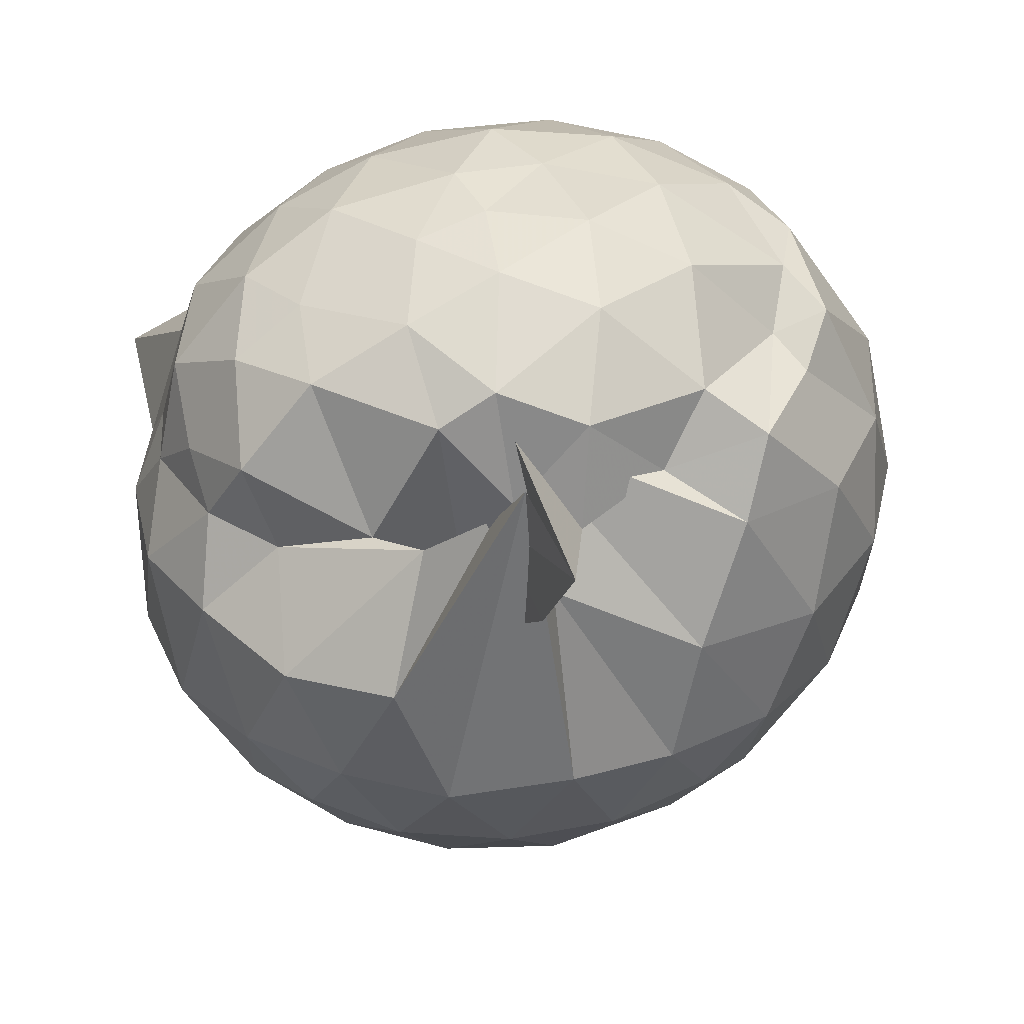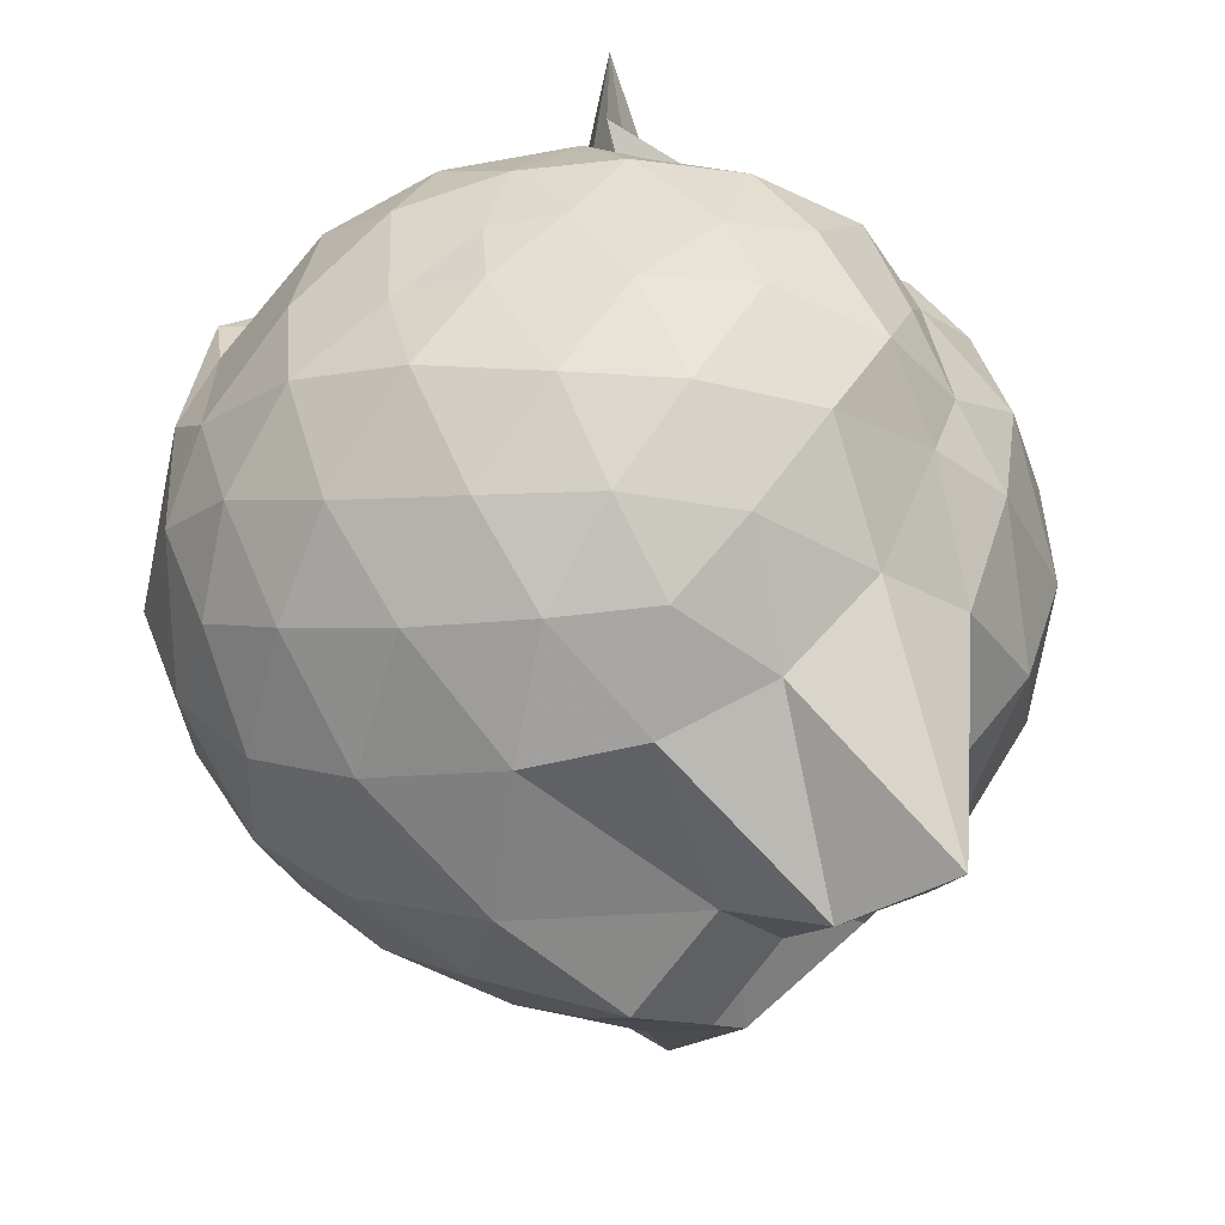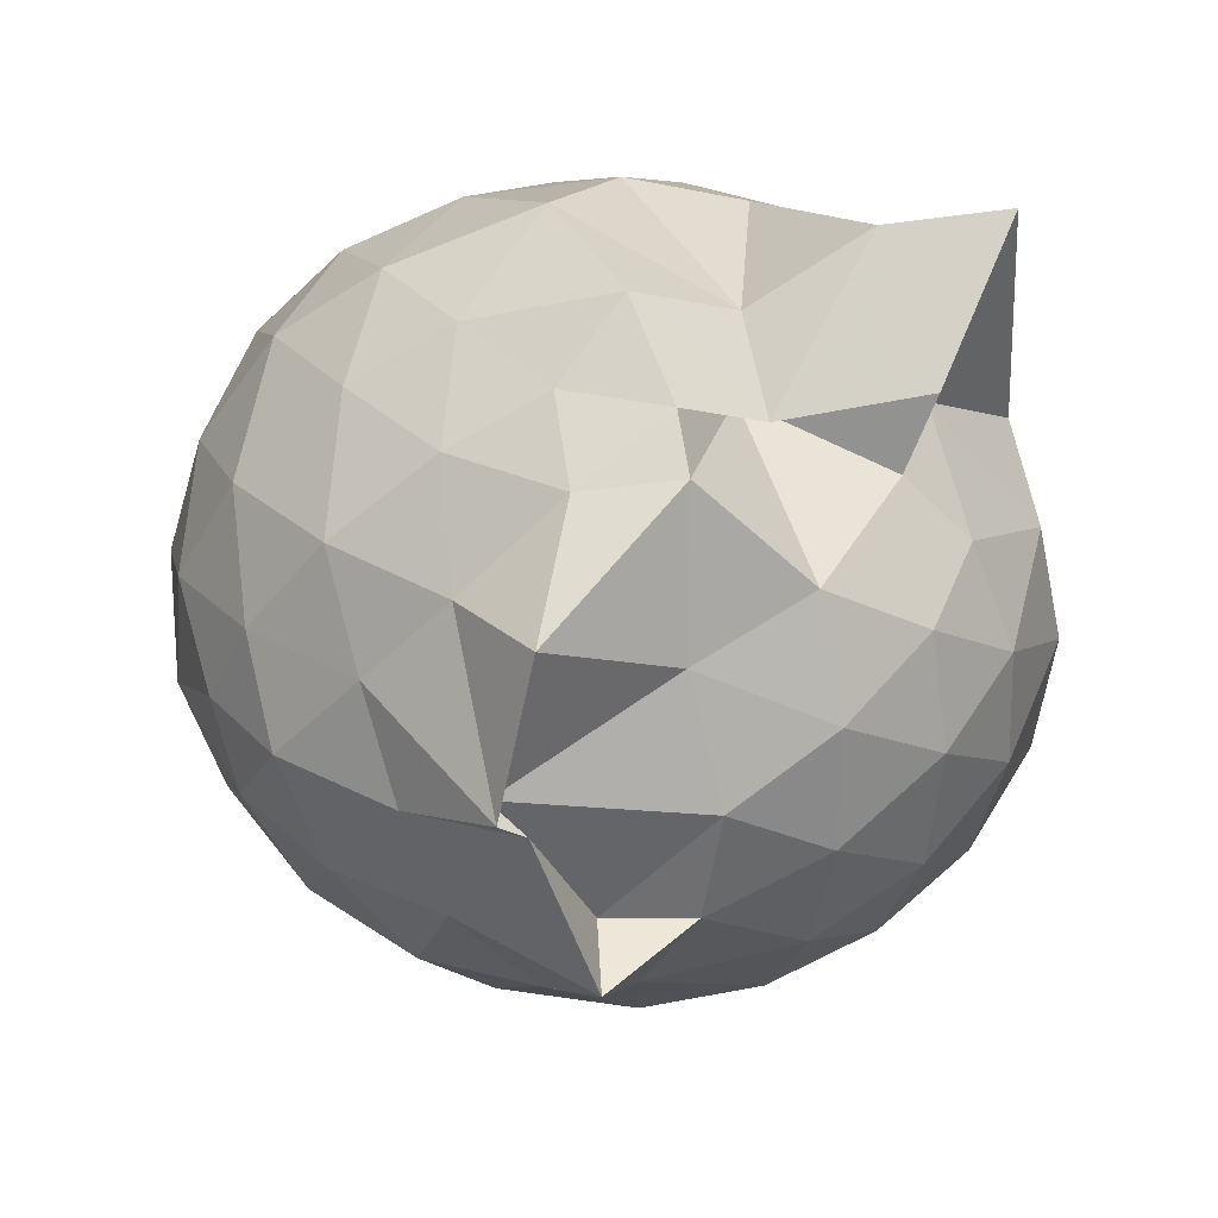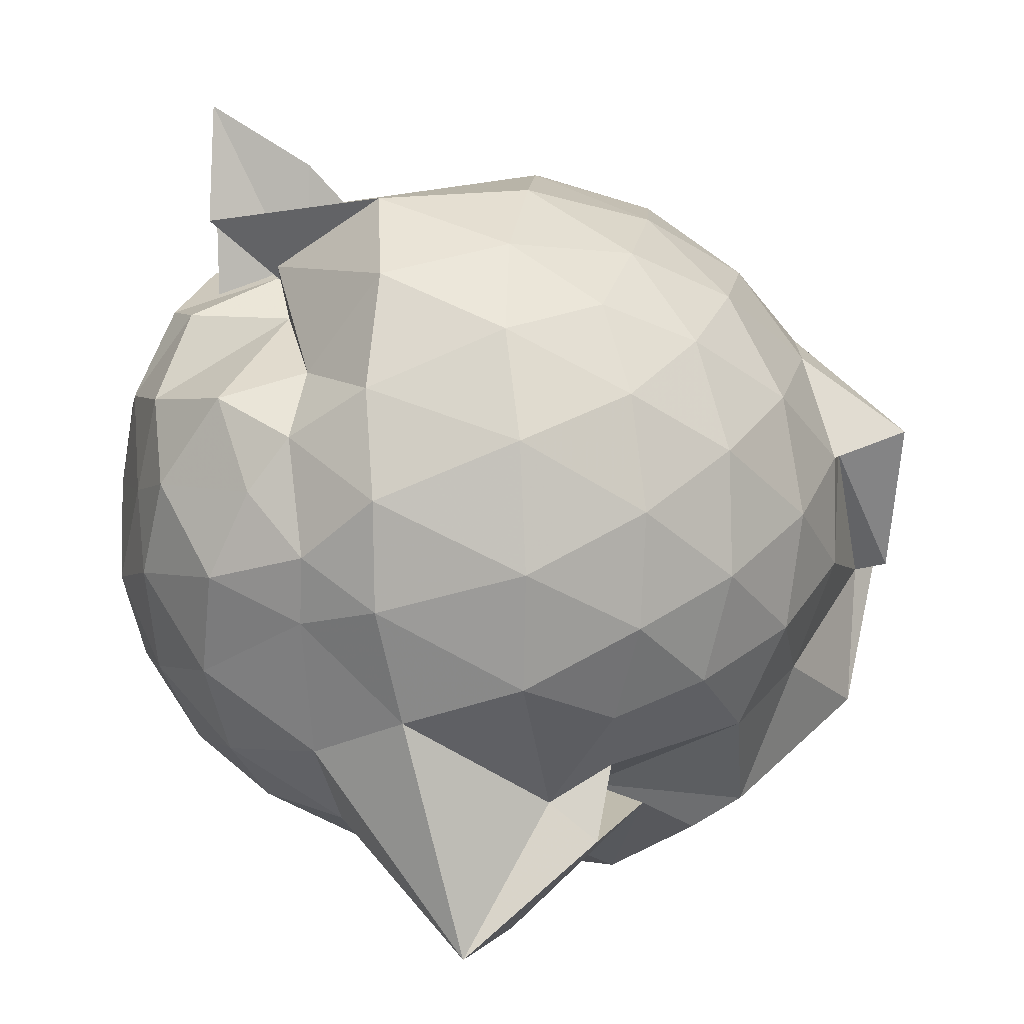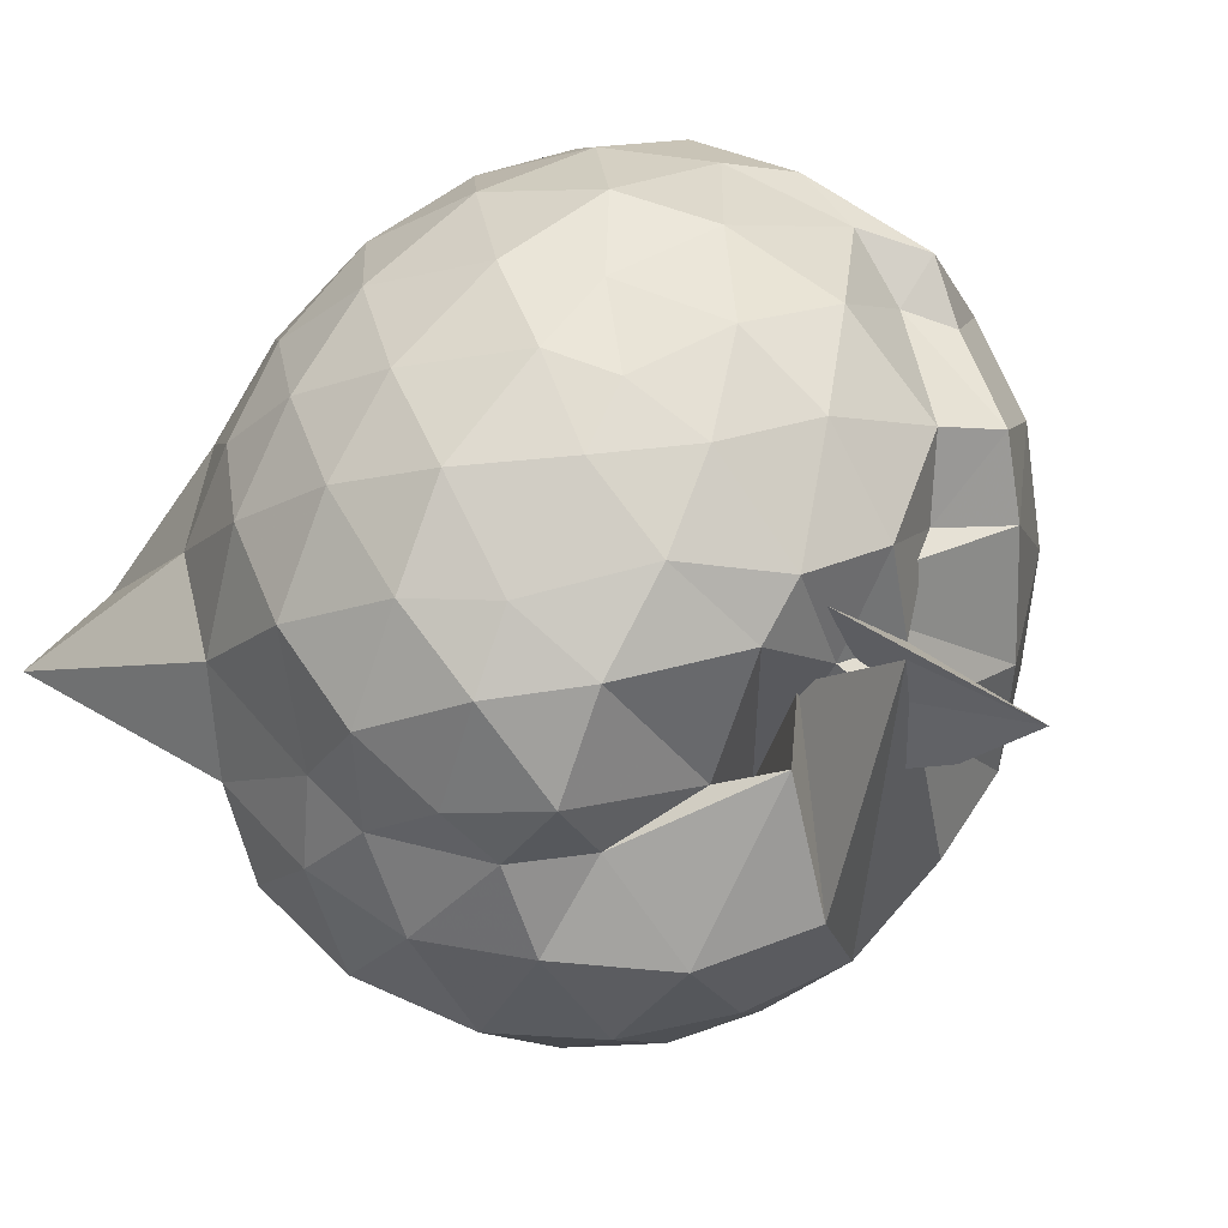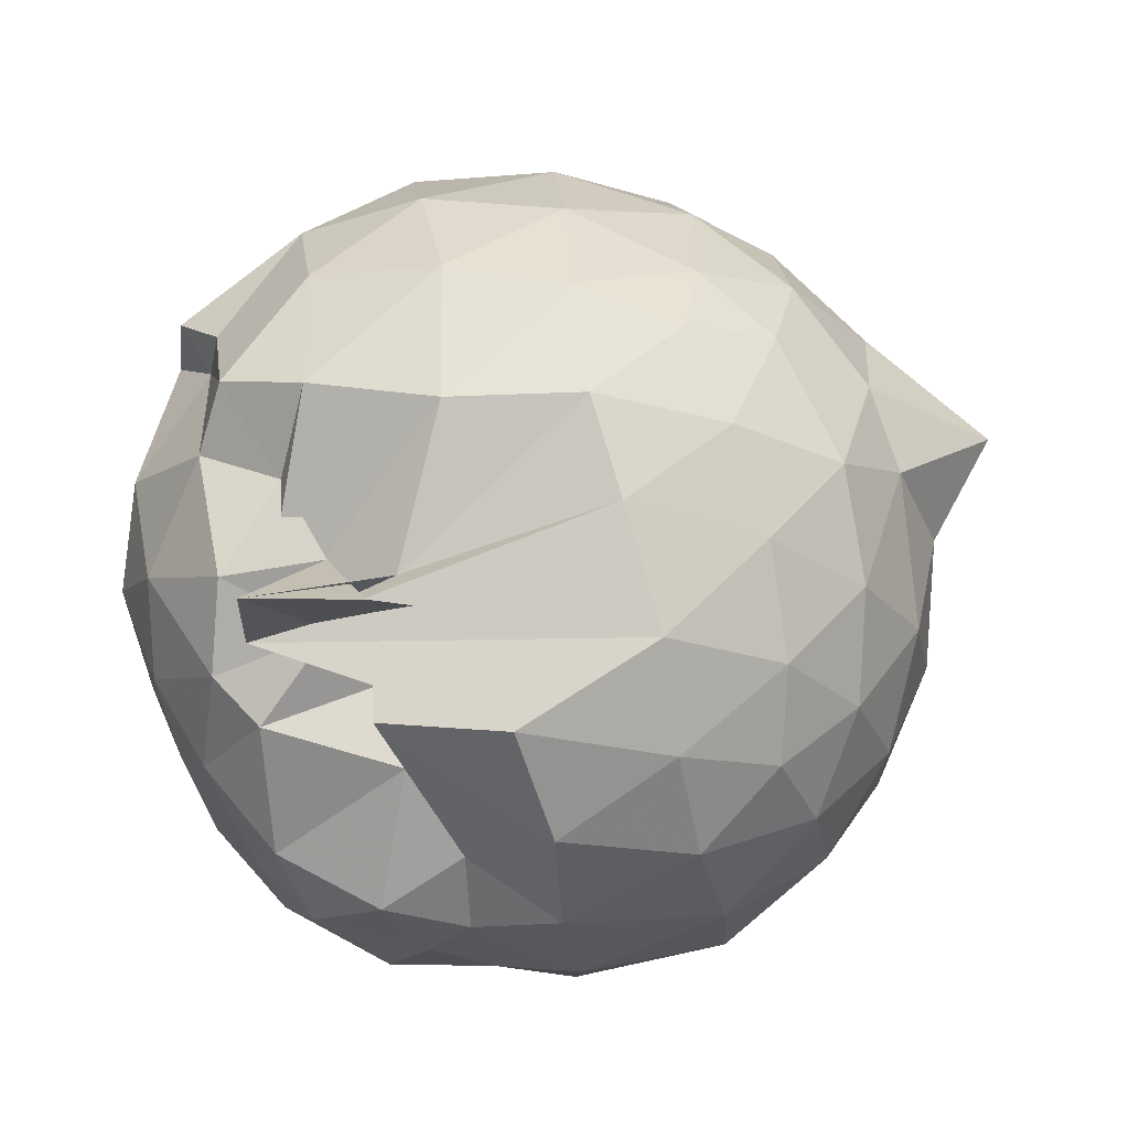
<metadata>
{"format":"obj","ext":"obj","renderer":"f3d","projection":"perspective","resolution":1024,"background":"white","views":[{"elev":41.0,"azim":158.7,"up":"+Z"},{"elev":-47.9,"azim":20.1,"up":"+Y"},{"elev":-55.0,"azim":-5.6,"up":"+Z"},{"elev":1.4,"azim":97.0,"up":"+Y"},{"elev":57.5,"azim":117.5,"up":"+Z"},{"elev":71.0,"azim":76.2,"up":"+Y"}]}
</metadata>
<code>
v 0.1302 -0.3259 2.653
v -0.01116 -0.2039 0.04625
v 1.182 -0.3284 1.966
v 1.089 -0.0194 2.086
v 0.7465 0.2593 1.918
v 0.3997 0.2388 1.372
v 0.384 0.8232 1.921
v 0.1436 0.5572 2.005
v -0.1728 0.4731 2.087
v -0.4982 0.5535 2.201
v -0.7659 0.2857 2.186
v -0.9017 0.137 2.296
v -0.9902 -0.3292 2.303
v -1.016 -0.6996 2.224
v -0.9162 -1.024 2.112
v -0.637 -1.213 2.178
v -0.2619 -1.366 2.188
v 0.1331 -1.429 2.14
v 0.461 -1.413 2.057
v 0.7214 -1.222 2.134
v 0.9722 -0.9332 2.166
v 1.14 -0.6116 2.105
v 1.18 -0.149 1.829
v 1.009 0.06595 1.801
v 0.6372 0.4455 1.981
v 0.3558 0.331 1.927
v 0.369 1.04 2.272
v 0.2935 0.3153 2.269
v -0.385 0.667 1.954
v -0.7931 0.5218 1.863
v -1.084 0.2297 1.849
v -1.238 -0.1359 1.887
v -1.276 -0.5762 1.861
v -1.145 -0.9584 1.813
v -0.8945 -1.275 1.799
v -0.5433 -1.485 1.809
v -0.07857 -1.604 1.798
v 0.3085 -1.585 1.751
v 0.6738 -1.464 1.751
v 0.9775 -1.199 1.787
v 1.166 -0.7588 1.795
v 1.24 -0.5412 1.775
v 1.267 0.008435 1.558
v 1.103 0.3869 1.54
v 0.8235 0.6593 1.593
v 0.3662 0.6307 2.289
v 0.2584 0.6075 1.814
v -0.193 0.7834 1.568
v -0.6622 0.6695 1.463
v -1.025 0.4093 1.458
v -1.266 0.05106 1.442
v -1.357 -0.3718 1.435
v -1.279 -0.7813 1.441
v -1.065 -1.185 1.406
v -0.7593 -1.468 1.359
v -0.2992 -1.718 1.373
v 0.2588 -1.591 1.071
v 0.6131 -1.845 1.166
v 1.018 -1.879 1.279
v 1.146 -1.084 1.46
v 1.305 -0.7132 1.523
v 1.359 -0.3531 1.52
v 1.203 0.2004 1.114
v 0.9662 0.4899 1.131
v 0.6601 0.697 1.104
v 0.2528 0.7905 1.126
v -0.08847 0.8224 1.143
v -0.4849 0.7294 1.094
v -0.8284 0.5208 1.037
v -1.122 0.1907 0.9977
v -1.285 -0.1774 1.019
v -1.289 -0.5802 1.003
v -1.134 -0.9539 0.9545
v -0.8363 -1.305 0.954
v -0.5303 -1.531 0.9783
v -0.07841 -1.731 0.8751
v 0.3447 -1.439 0.7318
v 0.8161 -1.509 0.8506
v 0.815 -1.38 1.014
v 1.22 -0.965 1.054
v 1.34 -0.5882 1.032
v 1.332 -0.161 1.052
v 1.015 0.2856 0.8177
v 0.7623 0.4704 0.7412
v 0.4115 0.6138 0.712
v 0.05847 0.6854 0.7361
v -0.2901 0.6757 0.7932
v -0.5103 0.5438 0.6912
v -0.839 0.2485 0.609
v -1.056 -0.09253 0.6153
v -1.158 -0.392 0.6766
v -1.057 -0.6992 0.5996
v -0.8473 -1.041 0.5579
v -0.5486 -1.332 0.6118
v -0.2572 -1.522 0.6753
v 0.07199 -1.559 0.5704
v 0.2633 -1.384 0.9297
v 0.7463 -1.257 0.8096
v 0.9729 -1.075 0.7817
v 1.133 -0.7692 0.6844
v 1.183 -0.3908 0.6616
v 1.133 -0.009579 0.7145
v 1.007 -0.3053 2.303
v 0.8402 -0.01861 2.365
v 0.5225 0.2849 2.317
v 0.3233 0.4245 2.051
v 0.08471 0.4606 2.336
v -0.3379 0.4006 2.316
v -0.7191 0.1186 2.235
v -0.8526 -0.09455 2.335
v -0.8342 -0.5099 2.409
v -0.7361 -0.8632 2.389
v -0.3925 -1.064 2.441
v 0.03207 -1.19 2.417
v 0.3953 -1.217 2.324
v 0.6515 -0.9452 2.404
v 0.874 -0.6081 2.398
v 0.773 -0.3286 2.445
v 0.5191 0.0007803 2.524
v 0.338 0.3045 2.424
v -0.06379 0.1841 2.561
v -0.4346 0.05951 2.547
v -0.4924 -0.3374 2.596
v -0.4674 -0.6782 2.586
v -0.08083 -0.8208 2.621
v 0.3183 -0.9278 2.539
v 0.5543 -0.6396 2.564
v 0.3746 -0.3107 2.61
v 0.1954 -0.03304 2.622
v -0.1518 -0.1303 2.672
v -0.1472 -0.5226 2.648
v 0.1484 -0.5649 2.653
v 0.8642 0.1696 0.5198
v 0.5437 0.3354 0.4251
v 0.1757 0.4417 0.4018
v -0.2542 0.4968 0.5046
v -0.4981 0.2783 0.3682
v -0.7751 -0.06411 0.3356
v -0.9522 -0.4097 0.4041
v -0.7196 -0.7487 0.3314
v -0.4846 -1.057 0.3074
v -0.1954 -1.373 0.4
v 0.1171 -1.448 0.3964
v 0.5062 -1.136 0.3875
v 0.8549 -0.9582 0.492
v 0.9375 -0.606 0.3957
v 0.9403 -0.1923 0.4054
v 0.6169 -0.01282 0.2357
v 0.1432 0.1364 0.1772
v -0.1363 0.2115 0.2091
v -0.4239 -0.1192 0.1075
v -0.5846 -0.4365 0.1627
v -0.3185 -0.6082 -0.08733
v -0.2601 -1.123 0.008834
v 0.1586 -0.9667 0.2046
v 0.6095 -0.7956 0.2241
v 0.6408 -0.4098 0.1672
v 0.2781 -0.2185 0.06018
v 0.01023 -0.1252 -0.1907
v -0.2324 -0.6136 -0.1291
v -0.349 -0.6412 -0.01836
v 0.2995 -0.5892 0.05977
f 3 23 4
f 4 23 24
f 4 24 5
f 5 24 25
f 5 25 6
f 6 25 26
f 6 26 7
f 7 26 27
f 7 27 8
f 8 27 28
f 8 28 9
f 9 28 29
f 9 29 10
f 10 29 30
f 10 30 11
f 11 30 31
f 11 31 12
f 12 31 32
f 12 32 13
f 13 32 33
f 13 33 14
f 14 33 34
f 14 34 15
f 15 34 35
f 15 35 16
f 16 35 36
f 16 36 17
f 17 36 37
f 17 37 18
f 18 37 38
f 18 38 19
f 19 38 39
f 19 39 20
f 20 39 40
f 20 40 21
f 21 40 41
f 21 41 22
f 22 41 42
f 22 42 3
f 3 42 23
f 23 43 24
f 24 43 44
f 24 44 25
f 25 44 45
f 25 45 26
f 26 45 46
f 26 46 27
f 27 46 47
f 27 47 28
f 28 47 48
f 28 48 29
f 29 48 49
f 29 49 30
f 30 49 50
f 30 50 31
f 31 50 51
f 31 51 32
f 32 51 52
f 32 52 33
f 33 52 53
f 33 53 34
f 34 53 54
f 34 54 35
f 35 54 55
f 35 55 36
f 36 55 56
f 36 56 37
f 37 56 57
f 37 57 38
f 38 57 58
f 38 58 39
f 39 58 59
f 39 59 40
f 40 59 60
f 40 60 41
f 41 60 61
f 41 61 42
f 42 61 62
f 42 62 23
f 23 62 43
f 43 63 44
f 44 63 64
f 44 64 45
f 45 64 65
f 45 65 46
f 46 65 66
f 46 66 47
f 47 66 67
f 47 67 48
f 48 67 68
f 48 68 49
f 49 68 69
f 49 69 50
f 50 69 70
f 50 70 51
f 51 70 71
f 51 71 52
f 52 71 72
f 52 72 53
f 53 72 73
f 53 73 54
f 54 73 74
f 54 74 55
f 55 74 75
f 55 75 56
f 56 75 76
f 56 76 57
f 57 76 77
f 57 77 58
f 58 77 78
f 58 78 59
f 59 78 79
f 59 79 60
f 60 79 80
f 60 80 61
f 61 80 81
f 61 81 62
f 62 81 82
f 62 82 43
f 43 82 63
f 63 83 64
f 64 83 84
f 64 84 65
f 65 84 85
f 65 85 66
f 66 85 86
f 66 86 67
f 67 86 87
f 67 87 68
f 68 87 88
f 68 88 69
f 69 88 89
f 69 89 70
f 70 89 90
f 70 90 71
f 71 90 91
f 71 91 72
f 72 91 92
f 72 92 73
f 73 92 93
f 73 93 74
f 74 93 94
f 74 94 75
f 75 94 95
f 75 95 76
f 76 95 96
f 76 96 77
f 77 96 97
f 77 97 78
f 78 97 98
f 78 98 79
f 79 98 99
f 79 99 80
f 80 99 100
f 80 100 81
f 81 100 101
f 81 101 82
f 82 101 102
f 82 102 63
f 63 102 83
f 103 104 118
f 104 119 118
f 104 105 119
f 105 120 119
f 105 106 120
f 106 107 120
f 107 121 120
f 107 108 121
f 108 122 121
f 108 109 122
f 109 110 122
f 110 123 122
f 110 111 123
f 111 124 123
f 111 112 124
f 112 113 124
f 113 125 124
f 113 114 125
f 114 126 125
f 114 115 126
f 115 116 126
f 116 127 126
f 116 117 127
f 117 118 127
f 117 103 118
f 118 119 128
f 119 129 128
f 119 120 129
f 120 121 129
f 121 130 129
f 121 122 130
f 122 123 130
f 123 131 130
f 123 124 131
f 124 125 131
f 125 132 131
f 125 126 132
f 126 127 132
f 127 128 132
f 127 118 128
f 133 148 134
f 134 148 149
f 134 149 135
f 135 149 150
f 135 150 136
f 136 150 137
f 137 150 151
f 137 151 138
f 138 151 152
f 138 152 139
f 139 152 140
f 140 152 153
f 140 153 141
f 141 153 154
f 141 154 142
f 142 154 143
f 143 154 155
f 143 155 144
f 144 155 156
f 144 156 145
f 145 156 146
f 146 156 157
f 146 157 147
f 147 157 148
f 147 148 133
f 148 158 149
f 149 158 159
f 149 159 150
f 150 159 151
f 151 159 160
f 151 160 152
f 152 160 153
f 153 160 161
f 153 161 154
f 154 161 155
f 155 161 162
f 155 162 156
f 156 162 157
f 157 162 158
f 157 158 148
f 3 4 103
f 103 4 104
f 4 5 104
f 104 5 105
f 5 6 105
f 105 6 106
f 6 7 106
f 7 8 106
f 106 8 107
f 8 9 107
f 107 9 108
f 9 10 108
f 108 10 109
f 10 11 109
f 11 12 109
f 109 12 110
f 12 13 110
f 110 13 111
f 13 14 111
f 111 14 112
f 14 15 112
f 15 16 112
f 112 16 113
f 16 17 113
f 113 17 114
f 17 18 114
f 114 18 115
f 18 19 115
f 19 20 115
f 115 20 116
f 20 21 116
f 116 21 117
f 21 22 117
f 117 22 103
f 22 3 103
f 83 133 84
f 84 133 134
f 84 134 85
f 85 134 135
f 85 135 86
f 86 135 136
f 86 136 87
f 87 136 88
f 88 136 137
f 88 137 89
f 89 137 138
f 89 138 90
f 90 138 139
f 90 139 91
f 91 139 92
f 92 139 140
f 92 140 93
f 93 140 141
f 93 141 94
f 94 141 142
f 94 142 95
f 95 142 96
f 96 142 143
f 96 143 97
f 97 143 144
f 97 144 98
f 98 144 145
f 98 145 99
f 99 145 100
f 100 145 146
f 100 146 101
f 101 146 147
f 101 147 102
f 102 147 133
f 102 133 83
f 128 129 1
f 129 130 1
f 130 131 1
f 131 132 1
f 132 128 1
f 159 158 2
f 160 159 2
f 161 160 2
f 162 161 2
f 158 162 2

</code>
